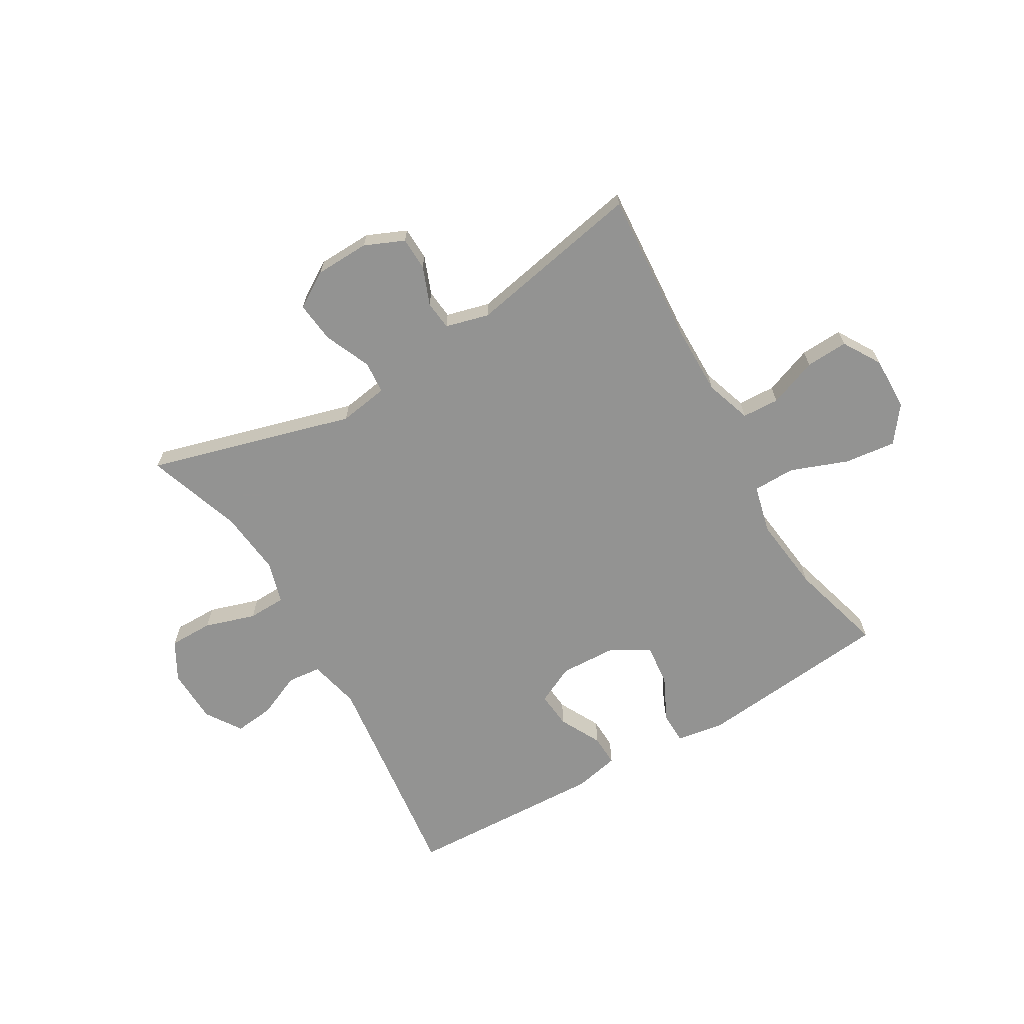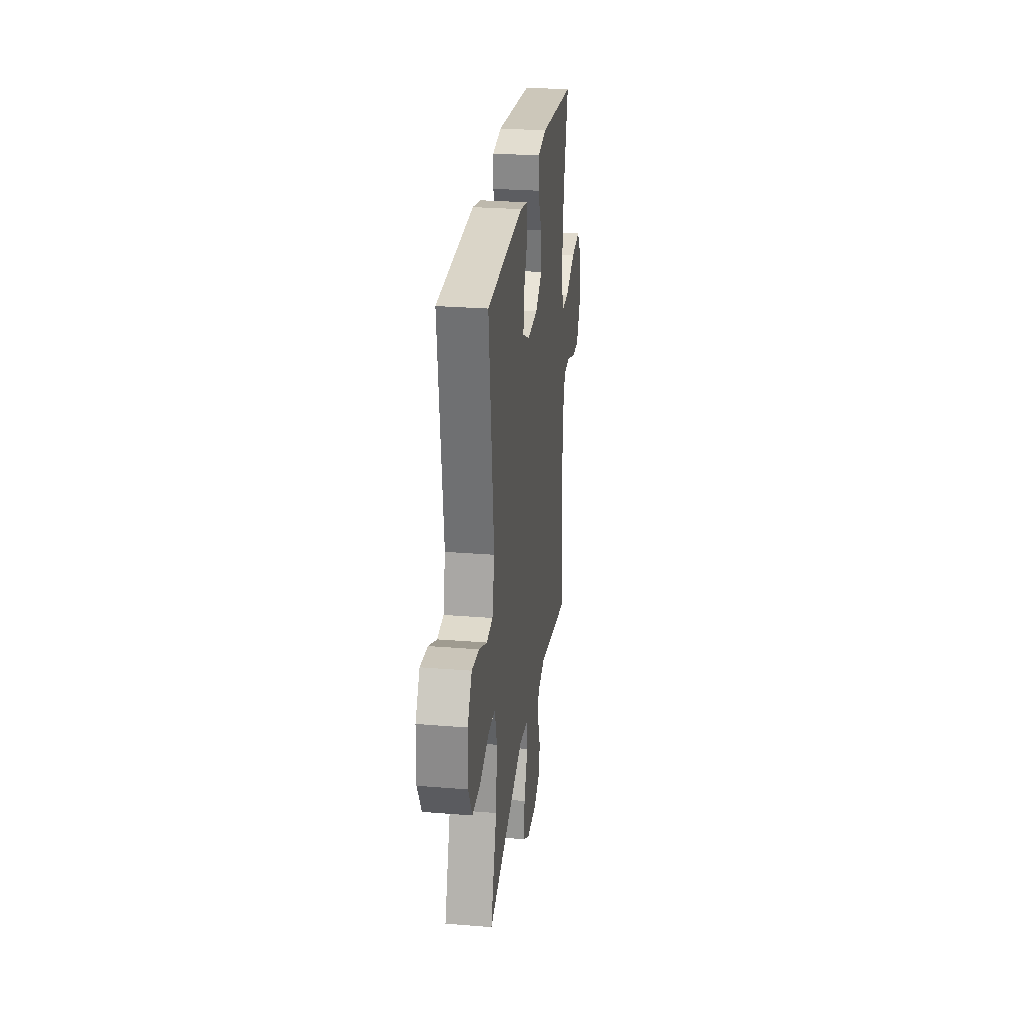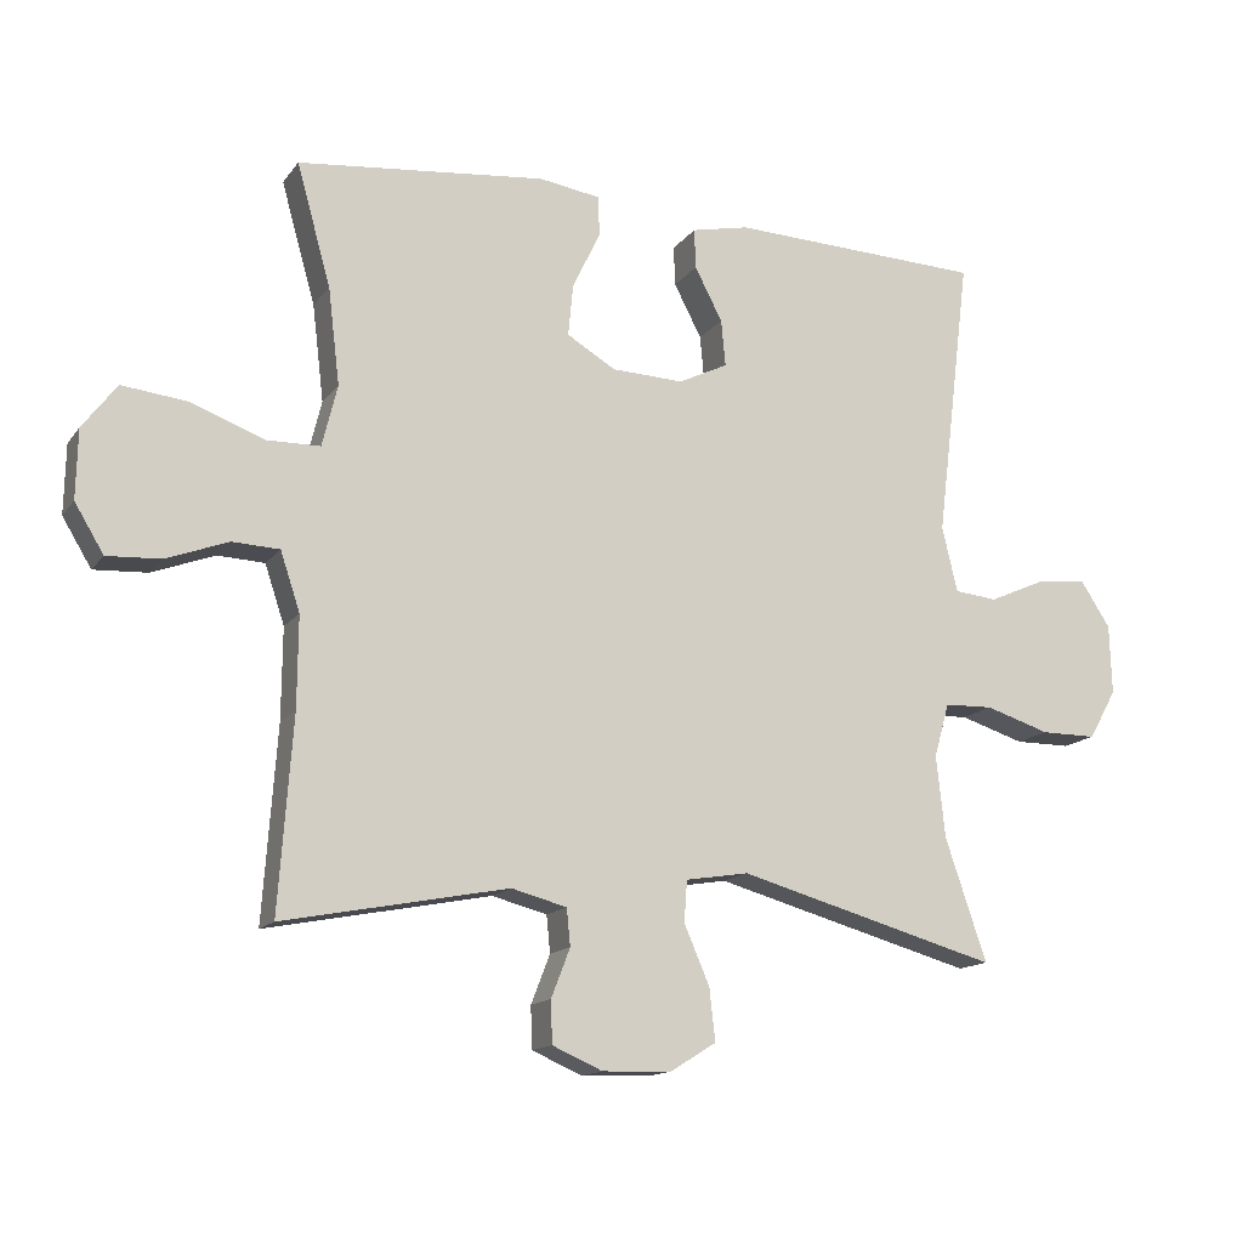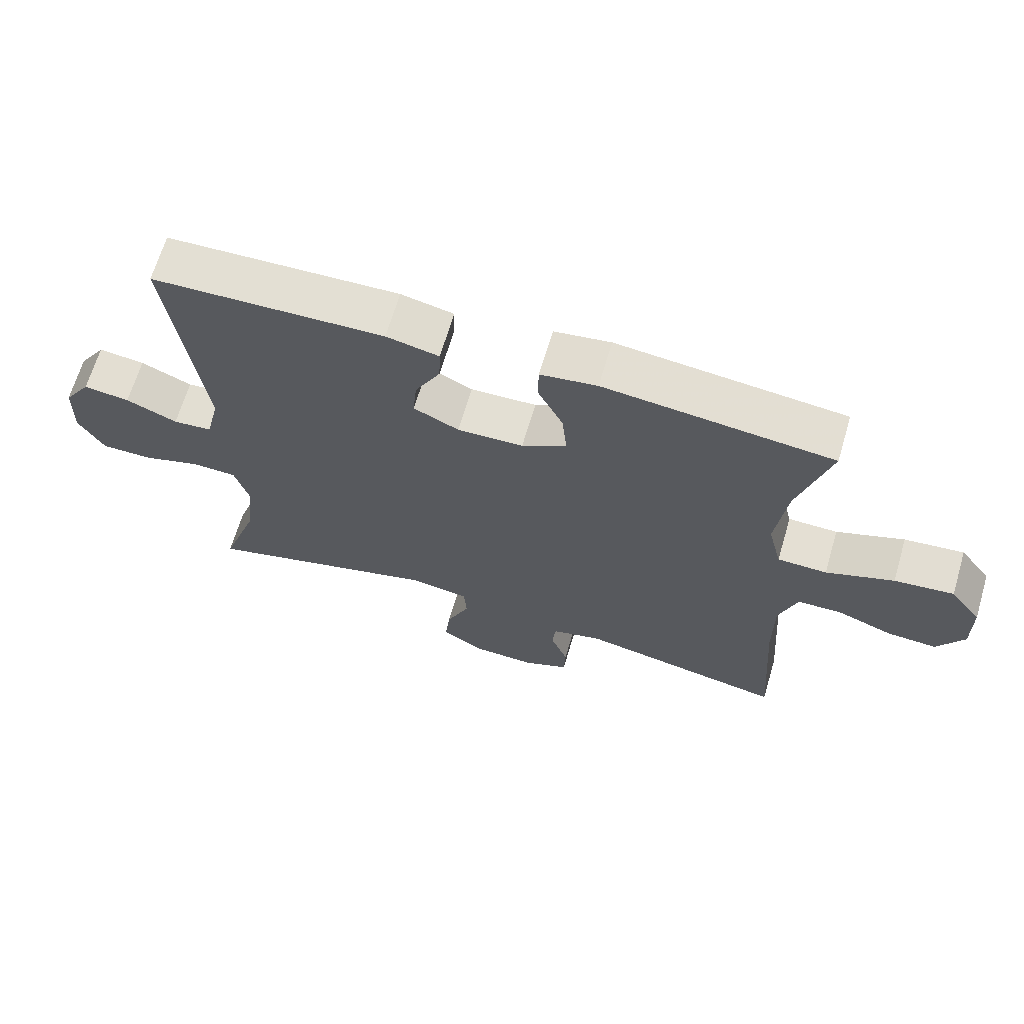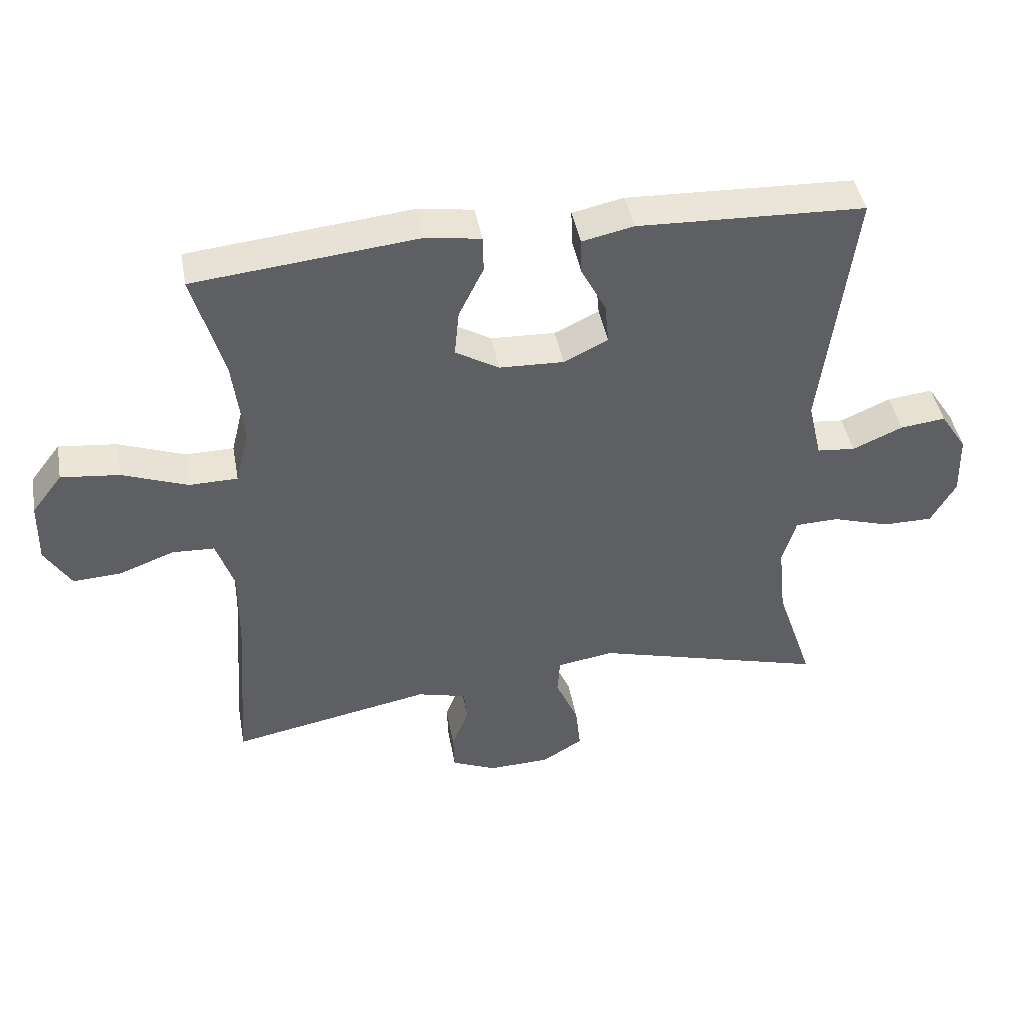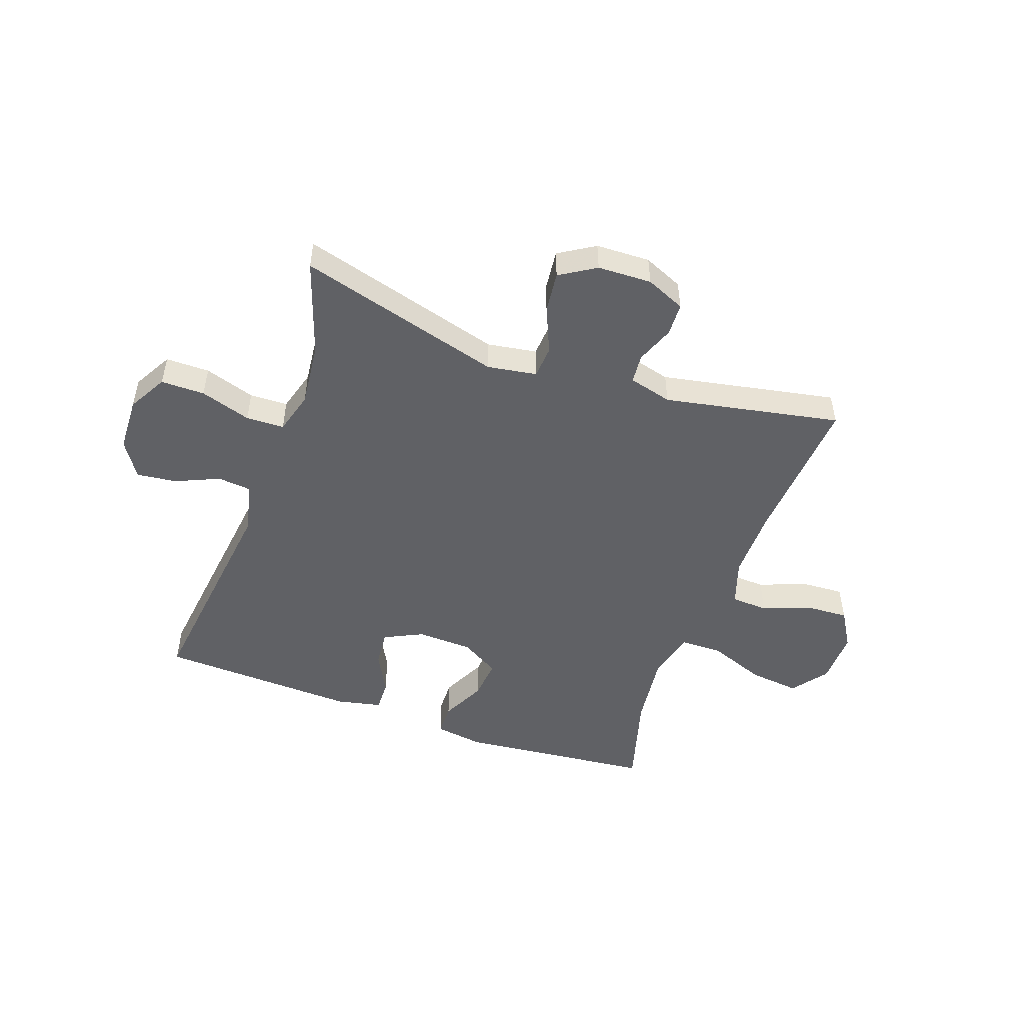
<metadata>
{"format":"obj","ext":"obj","renderer":"f3d","projection":"perspective","resolution":1024,"background":"white","views":[{"elev":-66.7,"azim":-149.7,"up":"+Y"},{"elev":27.0,"azim":97.2,"up":"+Z"},{"elev":-14.3,"azim":-23.1,"up":"+Z"},{"elev":66.6,"azim":-163.5,"up":"+Z"},{"elev":44.2,"azim":-10.3,"up":"+Z"},{"elev":-49.8,"azim":160.4,"up":"+Y"}]}
</metadata>
<code>
v 0.5 0.07 -0.5
v 0.141 0.07 -0.4
v 0.054 0.07 -0.414
v 0.05 0.07 -0.471
v 0.085 0.07 -0.552
v 0.093 0.07 -0.624
v 0.03 0.07 -0.663
v -0.065 0.07 -0.666
v -0.134 0.07 -0.636
v -0.136 0.07 -0.578
v -0.11 0.07 -0.511
v -0.115 0.07 -0.46
v -0.191 0.07 -0.44
v -0.5 0.07 -0.5
v -0.481 0.07 -0.234
v -0.48 0.07 -0.109
v -0.507 0.07 -0.028
v -0.572 0.07 -0.025
v -0.657 0.07 -0.057
v -0.731 0.07 -0.061
v -0.771 0.07 0.005
v -0.769 0.07 0.1
v -0.722 0.07 0.162
v -0.633 0.07 0.152
v -0.532 0.07 0.114
v -0.458 0.07 0.115
v -0.437 0.07 0.2
v -0.453 0.07 0.333
v -0.5 0.07 0.5
v -0.158 0.07 0.535
v -0.073 0.07 0.522
v -0.072 0.07 0.466
v -0.11 0.07 0.388
v -0.117 0.07 0.316
v -0.05 0.07 0.276
v 0.049 0.07 0.272
v 0.117 0.07 0.305
v 0.111 0.07 0.369
v 0.073 0.07 0.442
v 0.071 0.07 0.497
v 0.15 0.07 0.514
v 0.5 0.07 0.5
v 0.452 0.07 0.11
v 0.473 0.07 0.02
v 0.532 0.07 0.014
v 0.609 0.07 0.048
v 0.679 0.07 0.056
v 0.72 0.07 -0.007
v 0.723 0.07 -0.103
v 0.685 0.07 -0.171
v 0.608 0.07 -0.171
v 0.519 0.07 -0.143
v 0.452 0.07 -0.145
v 0.431 0.07 -0.219
v 0.443 0.07 -0.332
v 0.5 0 -0.5
v 0.141 0 -0.4
v 0.054 0 -0.414
v 0.05 0 -0.471
v 0.085 0 -0.552
v 0.093 0 -0.624
v 0.03 0 -0.663
v -0.065 0 -0.666
v -0.134 0 -0.636
v -0.136 0 -0.578
v -0.11 0 -0.511
v -0.115 0 -0.46
v -0.191 0 -0.44
v -0.5 0 -0.5
v -0.481 0 -0.234
v -0.48 0 -0.109
v -0.507 0 -0.028
v -0.572 0 -0.025
v -0.657 0 -0.057
v -0.731 0 -0.061
v -0.771 0 0.005
v -0.769 0 0.1
v -0.722 0 0.162
v -0.633 0 0.152
v -0.532 0 0.114
v -0.458 0 0.115
v -0.437 0 0.2
v -0.453 0 0.333
v -0.5 0 0.5
v -0.158 0 0.535
v -0.073 0 0.522
v -0.072 0 0.466
v -0.11 0 0.388
v -0.117 0 0.316
v -0.05 0 0.276
v 0.049 0 0.272
v 0.117 0 0.305
v 0.111 0 0.369
v 0.073 0 0.442
v 0.071 0 0.497
v 0.15 0 0.514
v 0.5 0 0.5
v 0.452 0 0.11
v 0.473 0 0.02
v 0.532 0 0.014
v 0.609 0 0.048
v 0.679 0 0.056
v 0.72 0 -0.007
v 0.723 0 -0.103
v 0.685 0 -0.171
v 0.608 0 -0.171
v 0.519 0 -0.143
v 0.452 0 -0.145
v 0.431 0 -0.219
v 0.443 0 -0.332
f 50 51 52
f 49 50 52
f 48 49 52
f 47 48 52
f 46 47 52
f 45 46 52
f 44 45 52 53
f 43 44 53 54
f 41 42 43
f 40 41 43
f 39 40 43
f 38 39 43
f 37 38 43 54
f 31 32 33
f 30 31 33
f 29 30 33
f 28 29 33
f 27 28 33 34
f 26 27 34 35
f 23 24 25
f 22 23 25
f 21 22 25
f 20 21 25
f 19 20 25
f 18 19 25
f 17 18 25 26
f 26 35 36
f 17 26 36
f 16 17 36
f 13 14 15
f 36 37 54
f 16 36 54
f 15 16 54
f 13 15 54
f 12 13 54
f 9 10 11
f 8 9 11
f 7 8 11
f 6 7 11
f 5 6 11
f 4 5 11
f 55 1 2
f 55 2 3
f 54 55 3
f 12 54 3
f 3 4 11 12
f 107 106 105
f 107 105 104
f 107 104 103
f 107 103 102
f 107 102 101
f 107 101 100
f 108 107 100 99
f 109 108 99 98
f 98 97 96
f 98 96 95
f 98 95 94
f 98 94 93
f 109 98 93 92
f 88 87 86
f 88 86 85
f 88 85 84
f 88 84 83
f 89 88 83 82
f 90 89 82 81
f 80 79 78
f 80 78 77
f 80 77 76
f 80 76 75
f 80 75 74
f 80 74 73
f 81 80 73 72
f 91 90 81
f 91 81 72
f 91 72 71
f 70 69 68
f 109 92 91
f 109 91 71
f 109 71 70
f 109 70 68
f 109 68 67
f 66 65 64
f 66 64 63
f 66 63 62
f 66 62 61
f 66 61 60
f 66 60 59
f 57 56 110
f 58 57 110
f 58 110 109
f 58 109 67
f 67 66 59 58
f 1 56 57 2
f 2 57 58 3
f 3 58 59 4
f 4 59 60 5
f 5 60 61 6
f 6 61 62 7
f 7 62 63 8
f 8 63 64 9
f 9 64 65 10
f 10 65 66 11
f 11 66 67 12
f 12 67 68 13
f 13 68 69 14
f 14 69 70 15
f 15 70 71 16
f 16 71 72 17
f 17 72 73 18
f 18 73 74 19
f 19 74 75 20
f 20 75 76 21
f 21 76 77 22
f 22 77 78 23
f 23 78 79 24
f 24 79 80 25
f 25 80 81 26
f 26 81 82 27
f 27 82 83 28
f 28 83 84 29
f 29 84 85 30
f 30 85 86 31
f 31 86 87 32
f 32 87 88 33
f 33 88 89 34
f 34 89 90 35
f 35 90 91 36
f 36 91 92 37
f 37 92 93 38
f 38 93 94 39
f 39 94 95 40
f 40 95 96 41
f 41 96 97 42
f 42 97 98 43
f 43 98 99 44
f 44 99 100 45
f 45 100 101 46
f 46 101 102 47
f 47 102 103 48
f 48 103 104 49
f 49 104 105 50
f 50 105 106 51
f 51 106 107 52
f 52 107 108 53
f 53 108 109 54
f 54 109 110 55
f 55 110 56 1

</code>
